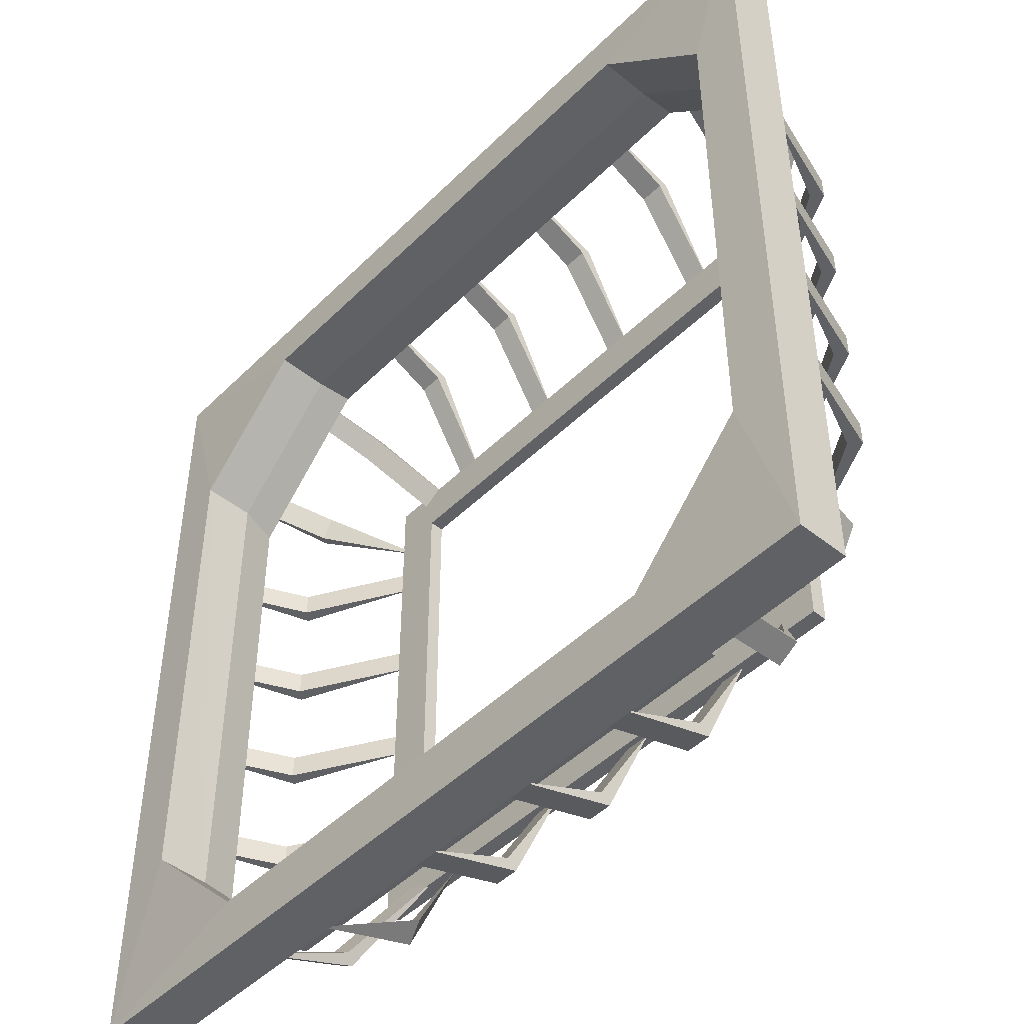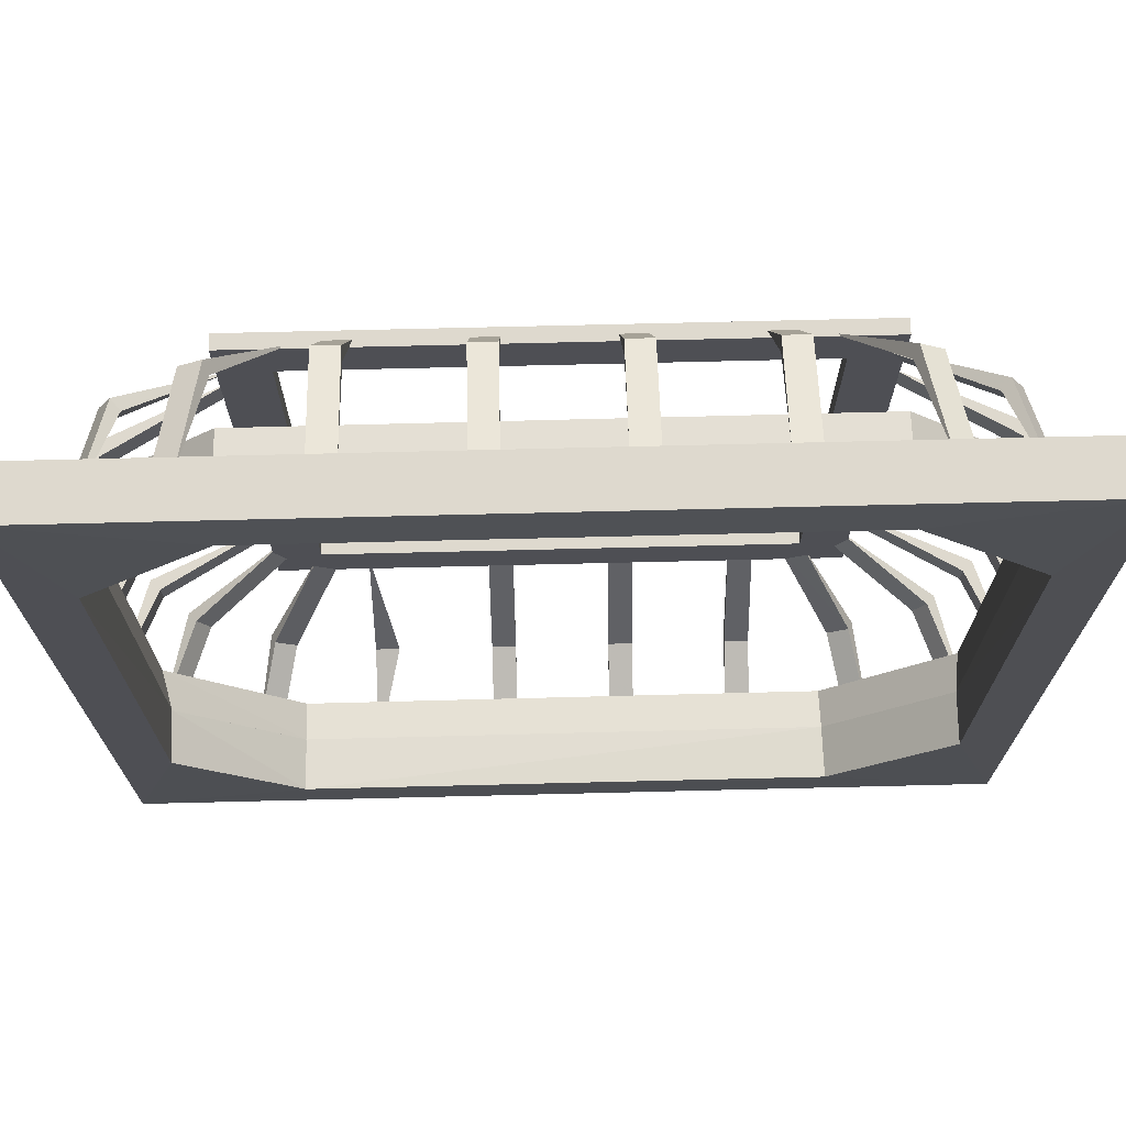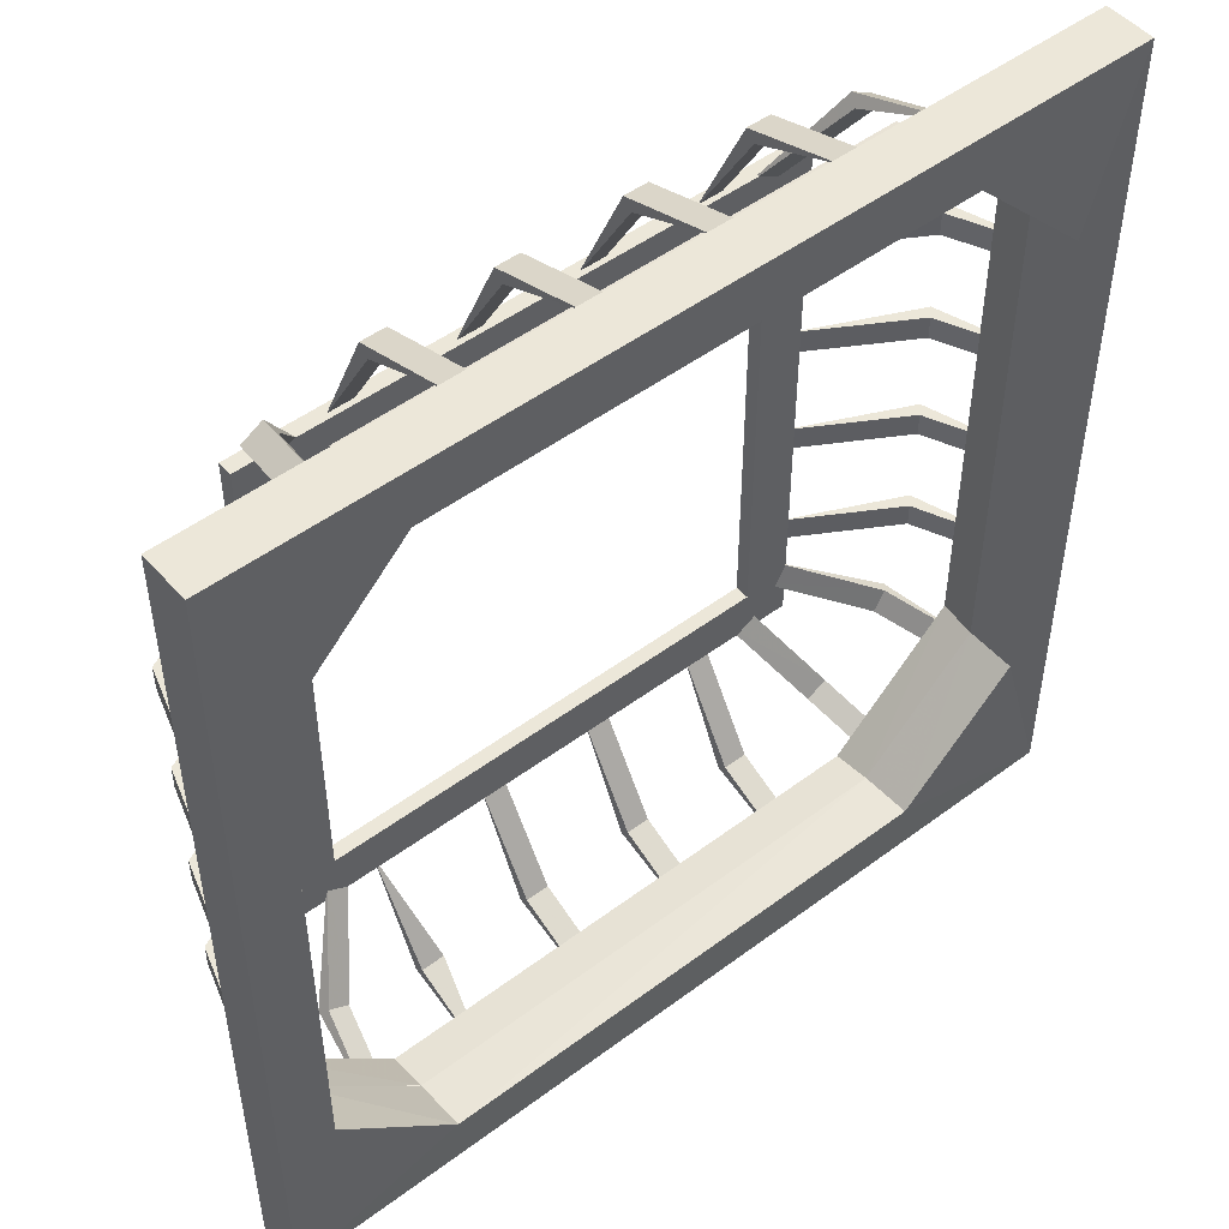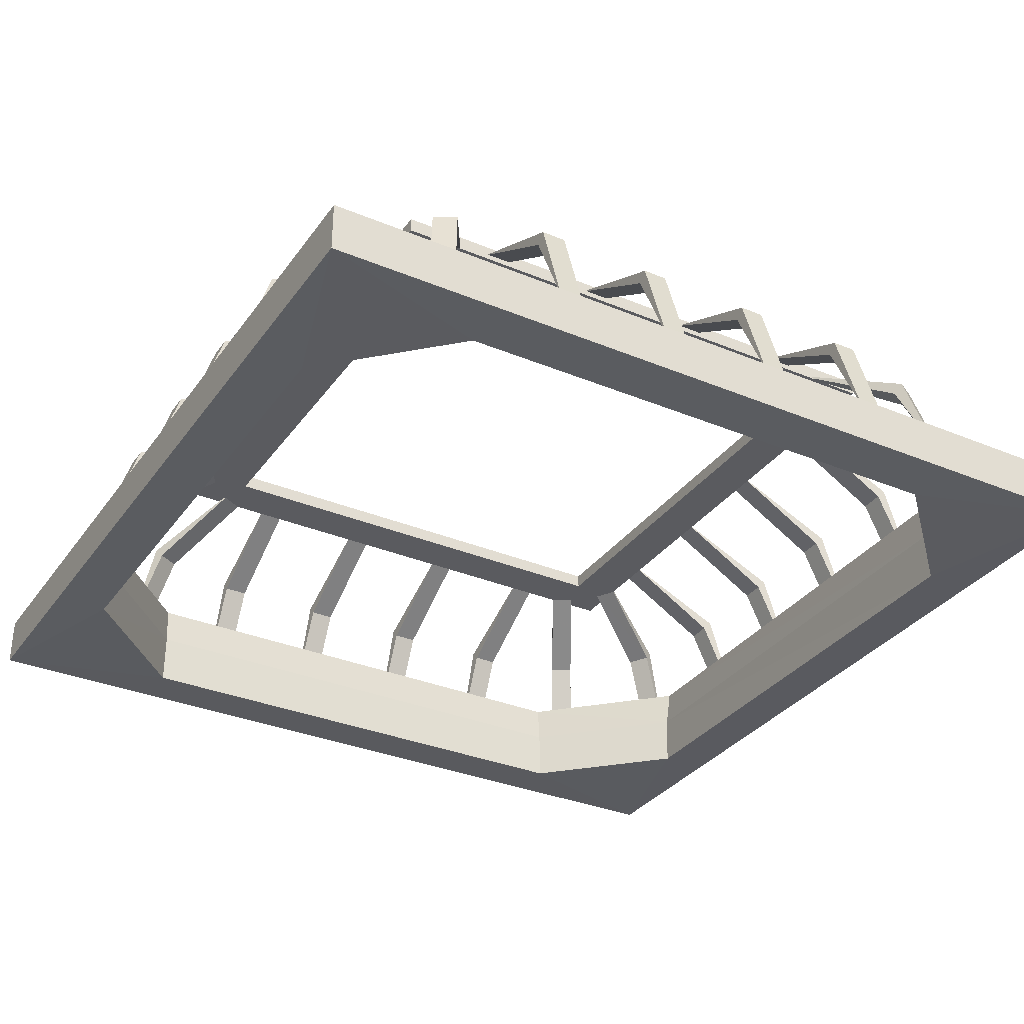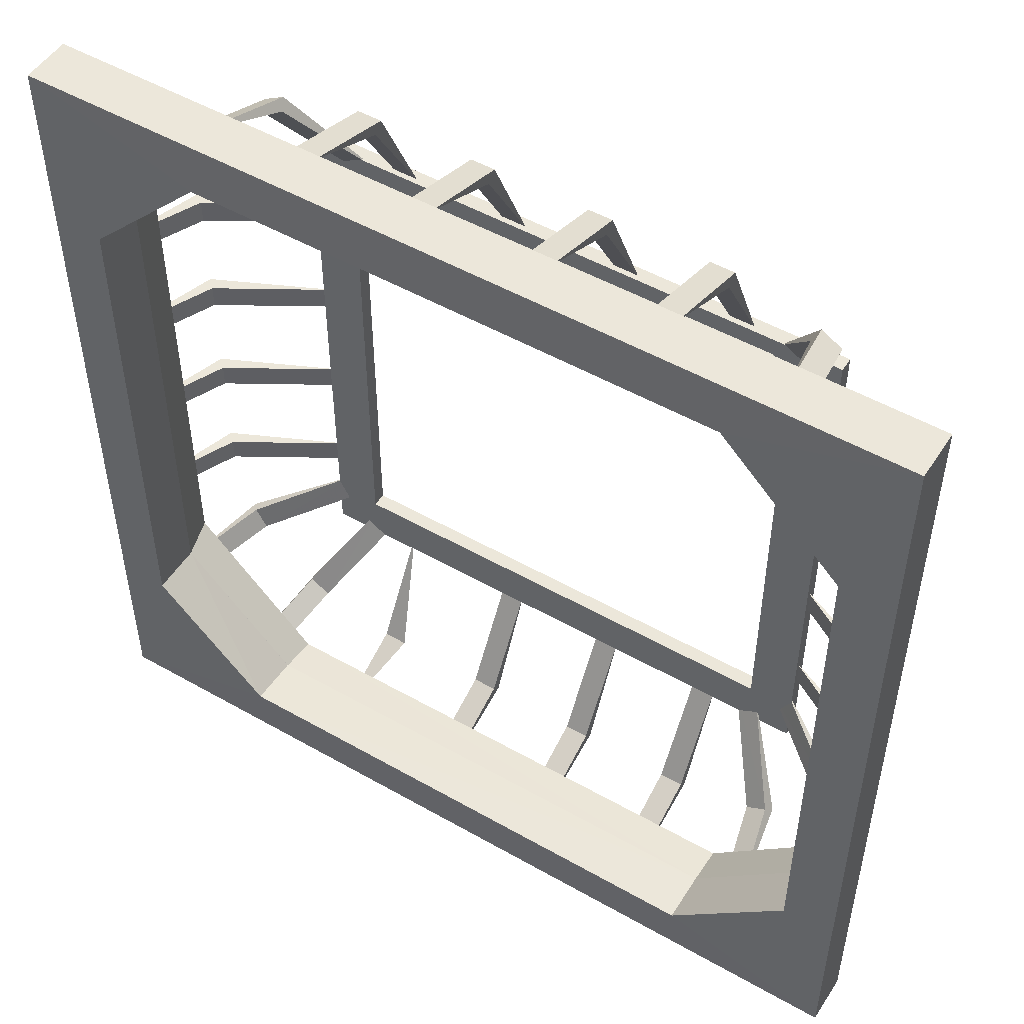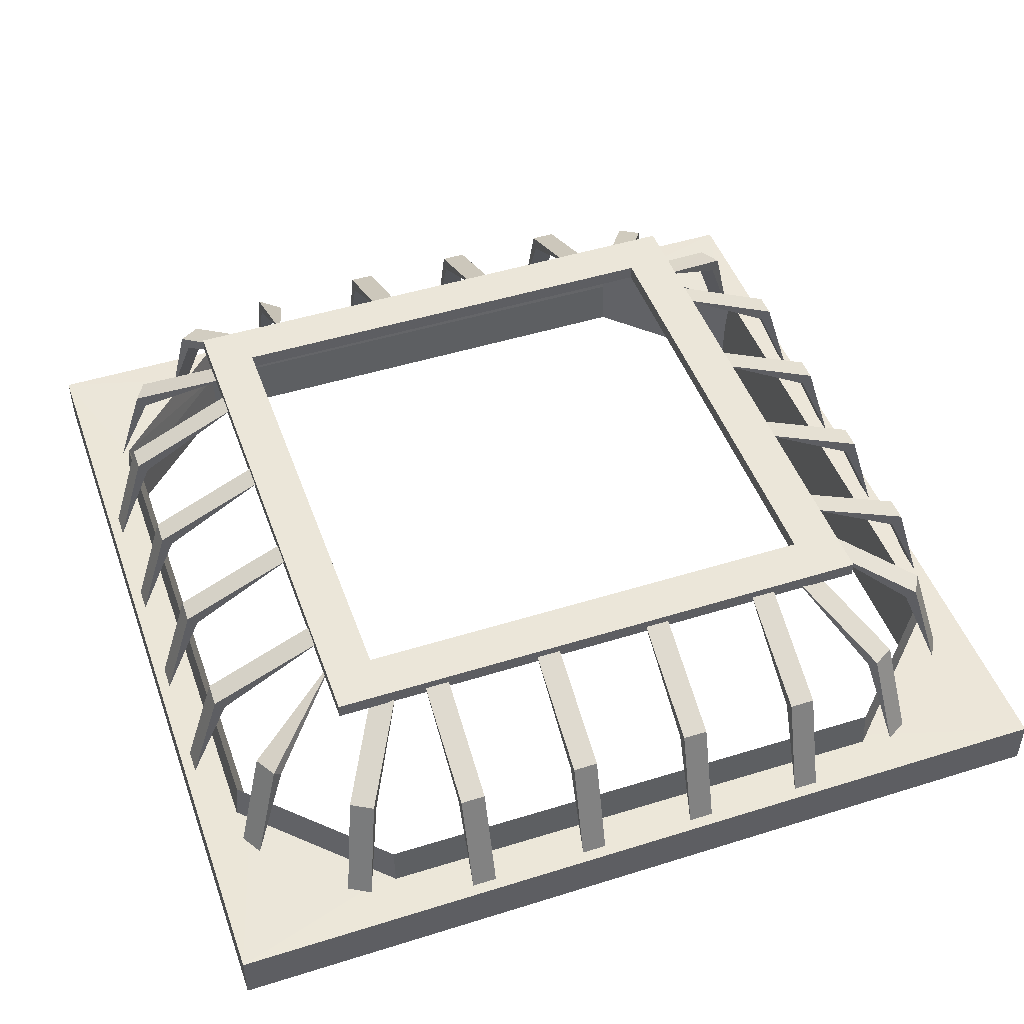
<metadata>
{"format":"obj","ext":"obj","renderer":"f3d","projection":"perspective","resolution":1024,"background":"white","views":[{"elev":-47.0,"azim":47.8,"up":"+Z"},{"elev":71.6,"azim":-1.4,"up":"+Z"},{"elev":49.6,"azim":-39.5,"up":"+Z"},{"elev":-32.8,"azim":-120.0,"up":"+Y"},{"elev":50.8,"azim":31.9,"up":"+Z"},{"elev":47.7,"azim":-19.4,"up":"+Y"}]}
</metadata>
<code>
v -2.703 0.3093 2.701
v -2.703 0 -2.705
v -2.703 0 2.701
v -2.703 0.3093 -2.705
v 2.703 0.3093 -2.705
v 2.703 0 2.701
v 2.703 0 -2.705
v 2.703 0.3093 2.701
v -2.377 0.8955 -0.2954
v -2.436 0.9551 -0.2954
v -2.637 0.3181 -0.2954
v -1.715 1.29 -0.2954
v -2.637 0.3181 -0.4465
v -2.436 0.9551 -0.4465
v -2.377 0.8955 -0.4465
v -1.715 1.29 -0.4465
v -2.377 0.8955 -1.037
v -2.436 0.9551 -1.037
v -2.637 0.3181 -1.037
v -1.715 1.29 -1.037
v -2.637 0.3181 -1.188
v -2.436 0.9551 -1.188
v -2.377 0.8955 -1.188
v -1.715 1.29 -1.188
v -2.246 0.8955 -1.68
v -2.297 0.9551 -1.709
v -2.471 0.3181 -1.81
v -1.672 1.29 -1.349
v -2.395 0.3181 -1.94
v -2.221 0.9551 -1.84
v -2.17 0.8955 -1.811
v -1.597 1.29 -1.479
v -1.811 0.8955 -2.17
v -1.84 0.9551 -2.221
v -1.94 0.3181 -2.395
v -1.479 1.29 -1.597
v -1.81 0.3181 -2.471
v -1.709 0.9551 -2.297
v -1.68 0.8955 -2.246
v -1.349 1.29 -1.672
v -1.188 0.8955 -2.377
v -1.188 0.9551 -2.436
v -1.188 0.3181 -2.637
v -1.188 1.29 -1.715
v -1.037 0.8955 -2.377
v -0.4465 0.8955 -2.377
v -0.4465 0.9551 -2.436
v -0.4465 0.3181 -2.637
v -0.4465 1.29 -1.715
v -0.2954 0.3181 -2.637
v -0.2954 0.9551 -2.436
v -0.2954 0.8955 -2.377
v -0.2954 1.29 -1.715
v 0.2954 0.8955 -2.377
v 0.2954 0.9551 -2.436
v 0.2954 0.3181 -2.637
v 0.2954 1.29 -1.715
v 0.4465 0.3181 -2.637
v 0.4465 0.9551 -2.436
v 0.4465 0.8955 -2.377
v 0.4465 1.29 -1.715
v 1.037 0.8955 -2.377
v 1.037 0.9551 -2.436
v 1.037 0.3181 -2.637
v 1.037 1.29 -1.715
v 1.188 0.3181 -2.637
v 1.188 0.9551 -2.436
v 1.188 0.8955 -2.377
v 1.188 1.29 -1.715
v 1.68 0.8955 -2.246
v 1.709 0.9551 -2.297
v 1.81 0.3181 -2.471
v 1.349 1.29 -1.672
v 1.94 0.3181 -2.395
v 1.84 0.9551 -2.221
v 1.811 0.8955 -2.17
v 1.479 1.29 -1.597
v 2.17 0.8955 -1.811
v 2.221 0.9551 -1.84
v 2.395 0.3181 -1.94
v 1.597 1.29 -1.479
v 2.471 0.3181 -1.81
v 2.297 0.9551 -1.709
v 2.246 0.8955 -1.68
v 1.672 1.29 -1.349
v 2.377 0.8955 -1.188
v 2.436 0.9551 -1.188
v 2.637 0.3181 -1.188
v 1.715 1.29 -1.188
v 2.637 0.3181 -1.037
v 2.436 0.9551 -1.037
v 2.377 0.8955 -1.037
v 1.715 1.29 -1.037
v 2.377 0.8955 -0.4465
v 2.436 0.9551 -0.4465
v 2.637 0.3181 -0.4465
v 1.715 1.29 -0.4465
v 2.637 0.3181 -0.2954
v 2.436 0.9551 -0.2954
v 2.377 0.8955 -0.2954
v 1.715 1.29 -0.2954
v -0.2954 0.8955 2.377
v -0.2954 0.9551 2.436
v -0.2954 0.3181 2.637
v -0.2954 1.29 1.715
v -0.4465 0.3181 2.637
v -0.4465 0.9551 2.436
v -0.4465 0.8955 2.377
v -0.4465 1.29 1.715
v -1.037 0.8955 2.377
v -1.037 0.9551 2.436
v -1.037 0.3181 2.637
v -1.037 1.29 1.715
v -1.188 0.3181 2.637
v -1.188 0.9551 2.436
v -1.188 0.8955 2.377
v -1.188 1.29 1.715
v -1.68 0.8955 2.246
v -1.709 0.9551 2.297
v -1.81 0.3181 2.471
v -1.349 1.29 1.672
v -1.94 0.3181 2.395
v -1.84 0.9551 2.221
v -1.811 0.8955 2.17
v -1.479 1.29 1.597
v -2.17 0.8955 1.811
v -2.221 0.9551 1.84
v -2.395 0.3181 1.94
v -2.471 0.3181 1.81
v -2.297 0.9551 1.709
v -2.246 0.8955 1.68
v -1.672 1.29 1.349
v -2.377 0.8955 1.188
v -2.436 0.9551 1.188
v -2.637 0.3181 1.188
v -1.715 1.29 1.188
v -2.637 0.3181 1.037
v -2.436 0.9551 1.037
v -2.377 0.8955 1.037
v -1.715 1.29 1.037
v -2.377 0.8955 0.4465
v -2.436 0.9551 0.4465
v -2.637 0.3181 0.4465
v -1.715 1.29 0.4465
v -2.637 0.3181 0.2954
v -2.436 0.9551 0.2954
v -2.377 0.8955 0.2954
v -1.715 1.29 0.2954
v 2.377 0.8955 0.2954
v 2.436 0.9551 0.2954
v 2.637 0.3181 0.2954
v 1.715 1.29 0.2954
v 2.637 0.3181 0.4465
v 2.436 0.9551 0.4465
v 2.377 0.8955 0.4465
v 1.715 1.29 0.4465
v 2.377 0.8955 1.037
v 2.436 0.9551 1.037
v 2.637 0.3181 1.037
v 1.715 1.29 1.037
v 2.637 0.3181 1.188
v 2.436 0.9551 1.188
v 2.377 0.8955 1.188
v 1.715 1.29 1.188
v 2.246 0.8955 1.68
v 2.297 0.9551 1.709
v 2.471 0.3181 1.81
v 1.672 1.29 1.349
v 2.395 0.3181 1.94
v 2.221 0.9551 1.84
v 2.17 0.8955 1.811
v 1.597 1.29 1.479
v 1.811 0.8955 2.17
v 1.84 0.9551 2.221
v 1.94 0.3181 2.395
v 1.479 1.29 1.597
v 1.81 0.3181 2.471
v 1.709 0.9551 2.297
v 1.68 0.8955 2.246
v 1.349 1.29 1.672
v 1.188 0.8955 2.377
v 1.188 0.9551 2.436
v 1.188 0.3181 2.637
v 1.188 1.29 1.715
v 1.037 0.3181 2.637
v 1.037 0.9551 2.436
v 1.037 0.8955 2.377
v 1.037 1.29 1.715
v 0.4465 0.8955 2.377
v 0.4465 0.9551 2.436
v 0.4465 0.3181 2.637
v 0.4465 1.29 1.715
v 0.2954 0.3181 2.637
v 0.2954 0.9551 2.436
v 0.2954 0.8955 2.377
v 0.2954 1.29 1.715
v 1.626 0.3181 2.383
v -1.632 0.3181 2.375
v -2.377 0.3181 1.63
v 2.379 0.3181 1.631
v 2.379 0.3181 -1.632
v -2.377 0.3181 -1.632
v -1.633 0.3181 -2.398
v 1.627 0.3181 -2.385
v 2.375 -0.008995 1.631
v 2.377 -0.008995 -1.632
v 1.632 -0.008995 -2.377
v 1.631 -0.008995 2.375
v -1.632 -0.008995 2.375
v -1.631 -0.008995 -2.379
v -2.375 -0.008995 -1.634
v -2.377 -0.008995 1.63
v -2.436 0.5625 -1.599
v -2.461 0.3181 -1.601
v -2.461 0.3181 1.601
v -2.436 0.5625 1.599
v -1.635 0.3181 2.426
v -1.633 0.5625 2.402
v 1.625 0.3181 2.439
v 1.623 0.5625 2.416
v 2.43 0.3181 1.635
v 2.404 0.5625 1.633
v 2.404 0.5625 -1.633
v 2.43 0.3181 -1.635
v 1.625 0.3181 -2.439
v 1.623 0.5625 -2.416
v 1.462 1.233 -1.462
v -1.462 1.325 -1.462
v -1.462 1.233 -1.462
v -1.752 1.233 -1.752
v -1.462 1.325 1.462
v 1.752 1.233 -1.752
v -1.462 1.233 1.462
v -1.752 1.233 1.752
v 1.462 1.325 -1.462
v -1.752 1.325 -1.752
v 1.752 1.325 -1.752
v -1.752 1.325 1.752
v 1.462 1.325 1.462
v 1.752 1.233 1.752
v 1.462 1.233 1.462
v 1.752 1.325 1.752
v -1.691 0.3181 -2.474
v -1.632 0.5625 -2.432
v -1.631 0.3181 -2.398
f 2 3 1 4
f 6 7 5 8
f 6 8 1 3
f 2 4 5 7
f 9 10 11
f 12 10 9
f 13 14 15
f 16 15 14
f 17 18 19
f 20 18 17
f 21 22 23
f 24 23 22
f 25 26 27
f 28 26 25
f 29 30 31
f 32 31 30
f 33 34 35
f 36 34 33
f 37 38 39
f 40 39 38
f 41 42 43
f 44 42 41
f 45 43 42
f 45 42 44
f 46 47 48
f 49 47 46
f 50 51 52
f 53 52 51
f 54 55 56
f 57 55 54
f 58 59 60
f 61 60 59
f 62 63 64
f 65 63 62
f 66 67 68
f 69 68 67
f 70 71 72
f 73 71 70
f 74 75 76
f 77 76 75
f 78 79 80
f 81 79 78
f 82 83 84
f 85 84 83
f 86 87 88
f 89 87 86
f 90 91 92
f 93 92 91
f 94 95 96
f 97 95 94
f 98 99 100
f 101 100 99
f 102 103 104
f 105 103 102
f 106 107 108
f 109 108 107
f 110 111 112
f 113 111 110
f 114 115 116
f 117 116 115
f 118 119 120
f 121 119 118
f 122 123 124
f 125 124 123
f 126 127 128
f 127 126 132
f 129 130 131
f 132 131 130
f 133 134 135
f 136 134 133
f 137 138 139
f 140 139 138
f 141 142 143
f 144 142 141
f 145 146 147
f 148 147 146
f 149 150 151
f 152 150 149
f 153 154 155
f 156 155 154
f 157 158 159
f 160 158 157
f 161 162 163
f 164 163 162
f 165 166 167
f 168 166 165
f 169 170 171
f 172 171 170
f 173 174 175
f 176 174 173
f 177 178 179
f 180 179 178
f 181 182 183
f 184 182 181
f 185 186 187
f 188 187 186
f 189 190 191
f 192 190 189
f 193 194 195
f 196 195 194
f 15 16 12 9
f 13 15 9 11
f 10 12 16 14
f 11 10 14 13
f 23 24 20 17
f 21 23 17 19
f 18 20 24 22
f 19 18 22 21
f 31 32 28 25
f 29 31 25 27
f 26 28 32 30
f 27 26 30 29
f 39 40 36 33
f 37 39 33 35
f 34 36 40 38
f 35 34 38 37
f 45 44 41
f 45 41 43
f 52 53 49 46
f 50 52 46 48
f 47 49 53 51
f 48 47 51 50
f 60 61 57 54
f 58 60 54 56
f 55 57 61 59
f 56 55 59 58
f 68 69 65 62
f 66 68 62 64
f 63 65 69 67
f 64 63 67 66
f 76 77 73 70
f 74 76 70 72
f 71 73 77 75
f 72 71 75 74
f 84 85 81 78
f 82 84 78 80
f 79 81 85 83
f 80 79 83 82
f 92 93 89 86
f 90 92 86 88
f 87 89 93 91
f 88 87 91 90
f 100 101 97 94
f 98 100 94 96
f 95 97 101 99
f 96 95 99 98
f 108 109 105 102
f 106 108 102 104
f 103 105 109 107
f 104 103 107 106
f 116 117 113 110
f 114 116 110 112
f 111 113 117 115
f 112 111 115 114
f 124 125 121 118
f 122 124 118 120
f 119 121 125 123
f 120 119 123 122
f 131 132 126
f 129 131 126 128
f 130 127 132
f 128 127 130 129
f 139 140 136 133
f 137 139 133 135
f 134 136 140 138
f 135 134 138 137
f 147 148 144 141
f 145 147 141 143
f 142 144 148 146
f 143 142 146 145
f 155 156 152 149
f 153 155 149 151
f 150 152 156 154
f 151 150 154 153
f 163 164 160 157
f 161 163 157 159
f 158 160 164 162
f 159 158 162 161
f 171 172 168 165
f 169 171 165 167
f 166 168 172 170
f 167 166 170 169
f 179 180 176 173
f 177 179 173 175
f 174 176 180 178
f 175 174 178 177
f 187 188 184 181
f 185 187 181 183
f 182 184 188 186
f 183 182 186 185
f 195 196 192 189
f 193 195 189 191
f 190 192 196 194
f 191 190 194 193
f 1 8 197 198
f 199 1 198
f 197 8 200
f 200 8 5 201
f 4 1 199 202
f 203 4 202
f 201 5 204
f 4 203 204 5
f 7 6 205 206
f 206 207 7
f 208 205 6
f 208 6 3 209
f 2 7 207 210
f 210 211 2
f 212 209 3
f 2 211 212 3
f 199 202 213 216
f 213 214 215 216
f 216 215 217 218
f 199 216 218 198
f 218 217 219 220
f 198 218 220 197
f 220 219 221 222
f 197 220 222 200
f 223 222 221 224
f 200 222 223 201
f 223 224 225 226
f 204 201 223 226
f 207 206 201 204
f 201 206 205 200
f 210 207 204 203
f 200 205 208 197
f 210 203 202 211
f 197 208 209 198
f 212 211 202 199
f 199 198 209 212
f 228 229 227 235
f 227 229 230 232
f 229 228 231 233
f 234 230 229 233
f 236 230 234 238
f 231 228 236 238
f 237 232 230 236
f 237 236 228 235
f 233 231 239 241
f 239 231 238 242
f 240 234 233 241
f 238 234 240 242
f 241 227 232 240
f 235 227 241 239
f 242 240 232 237
f 242 237 235 239
f 213 202 245 244
f 243 244 226 225
f 214 213 244 243
f 244 245 204 226

</code>
